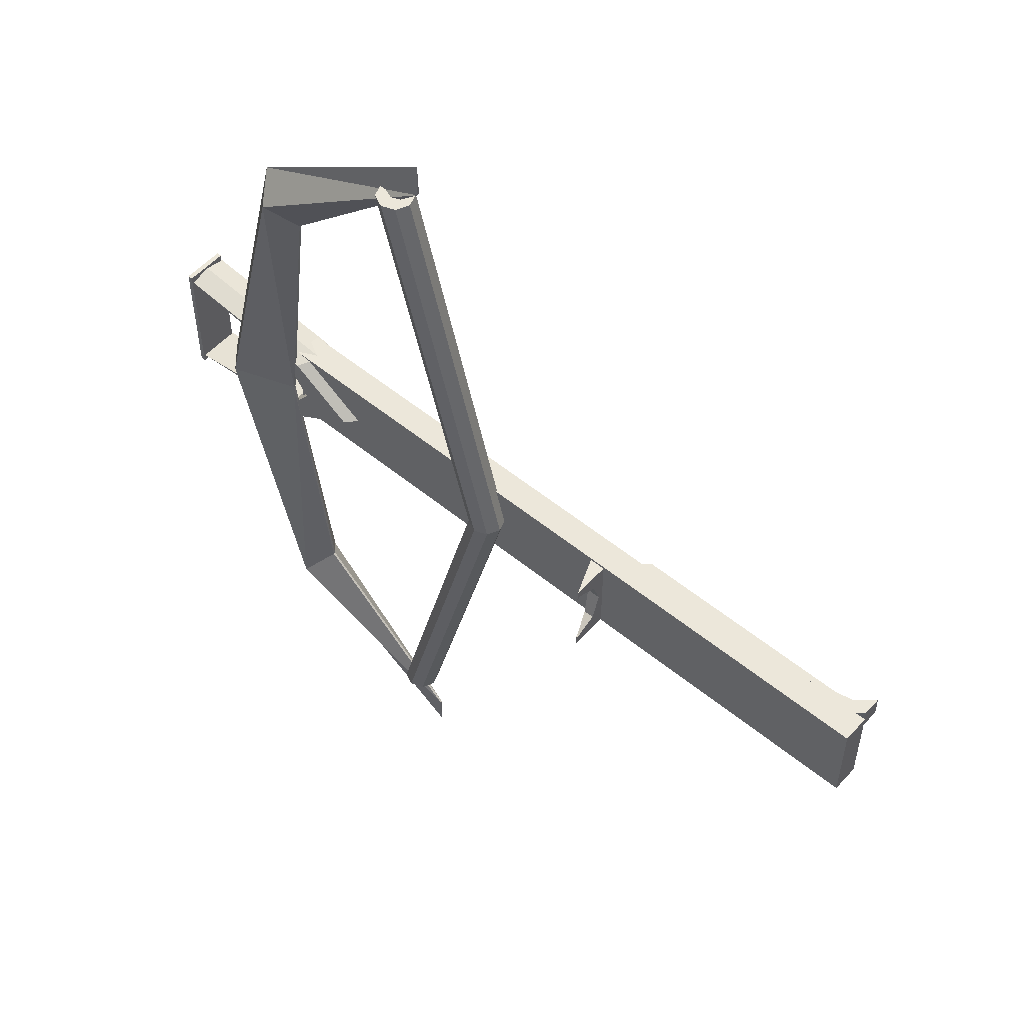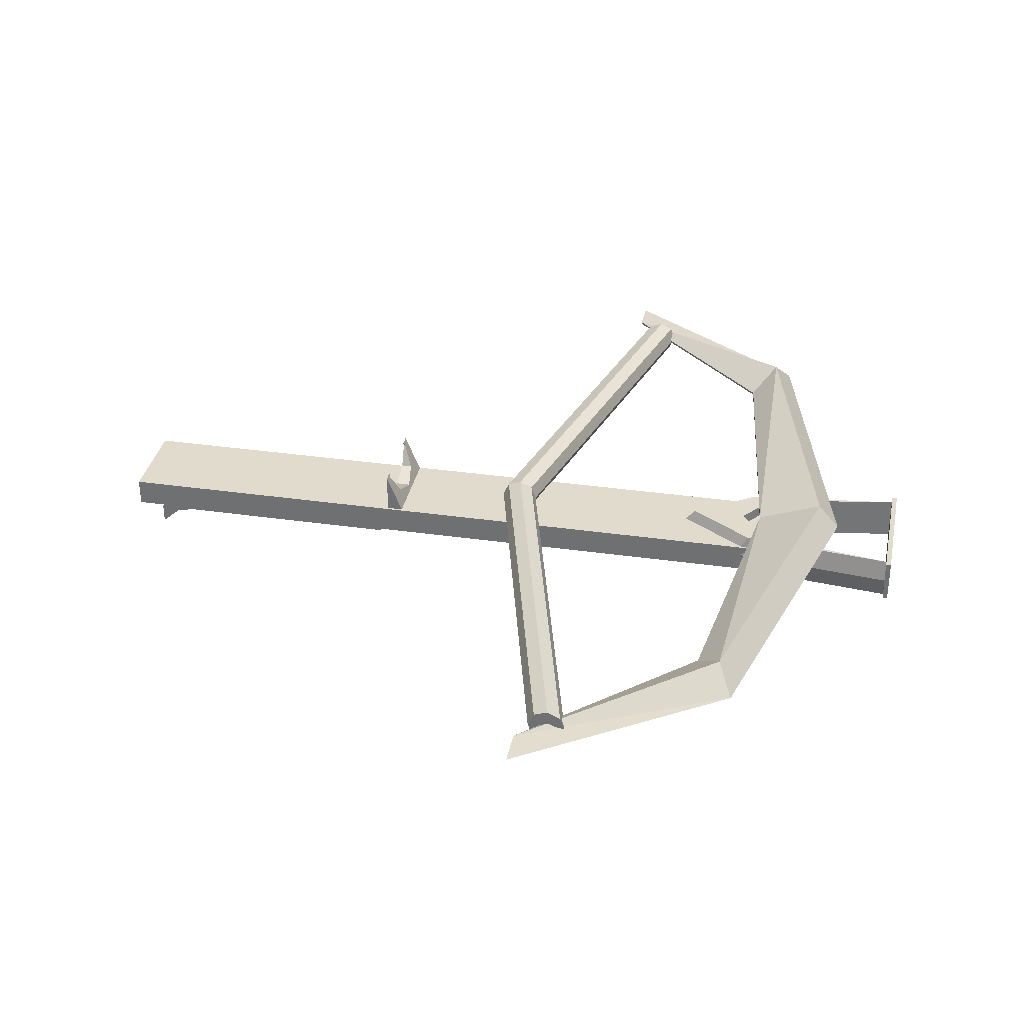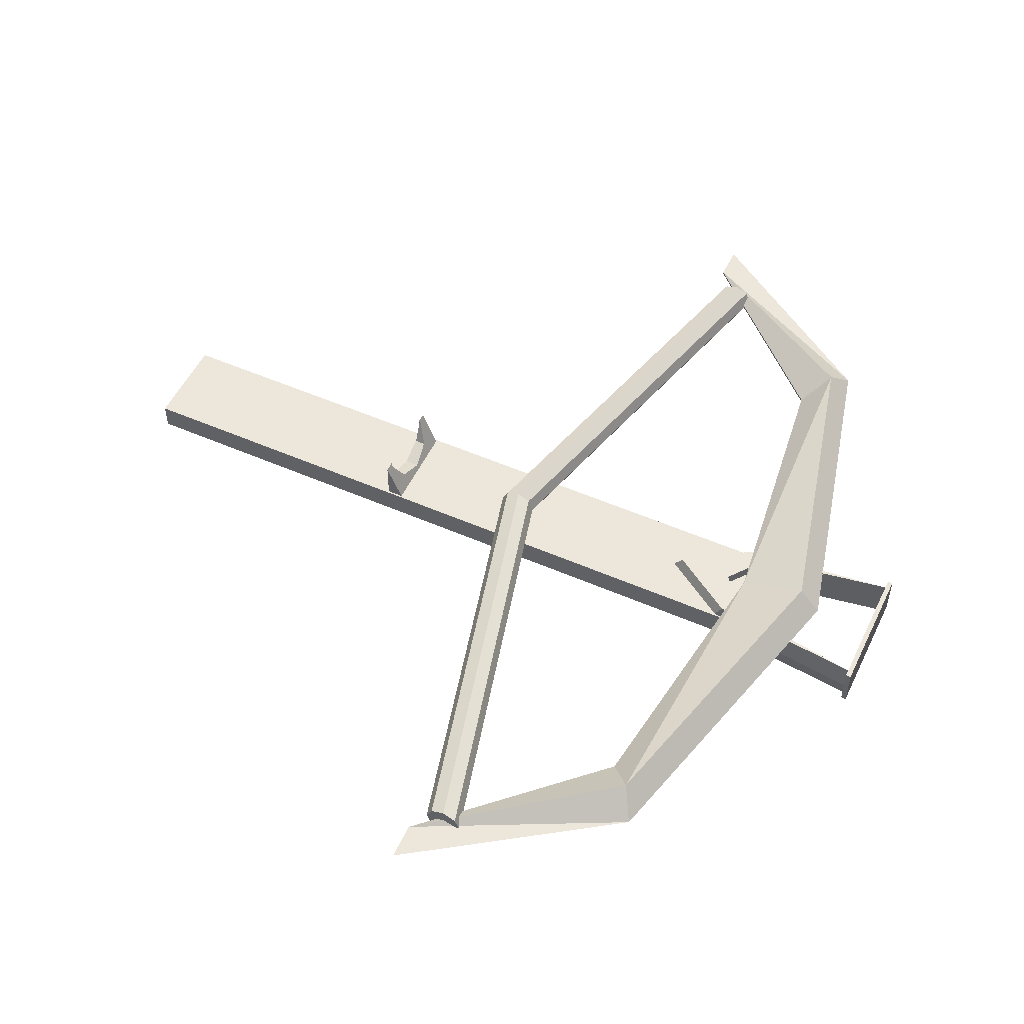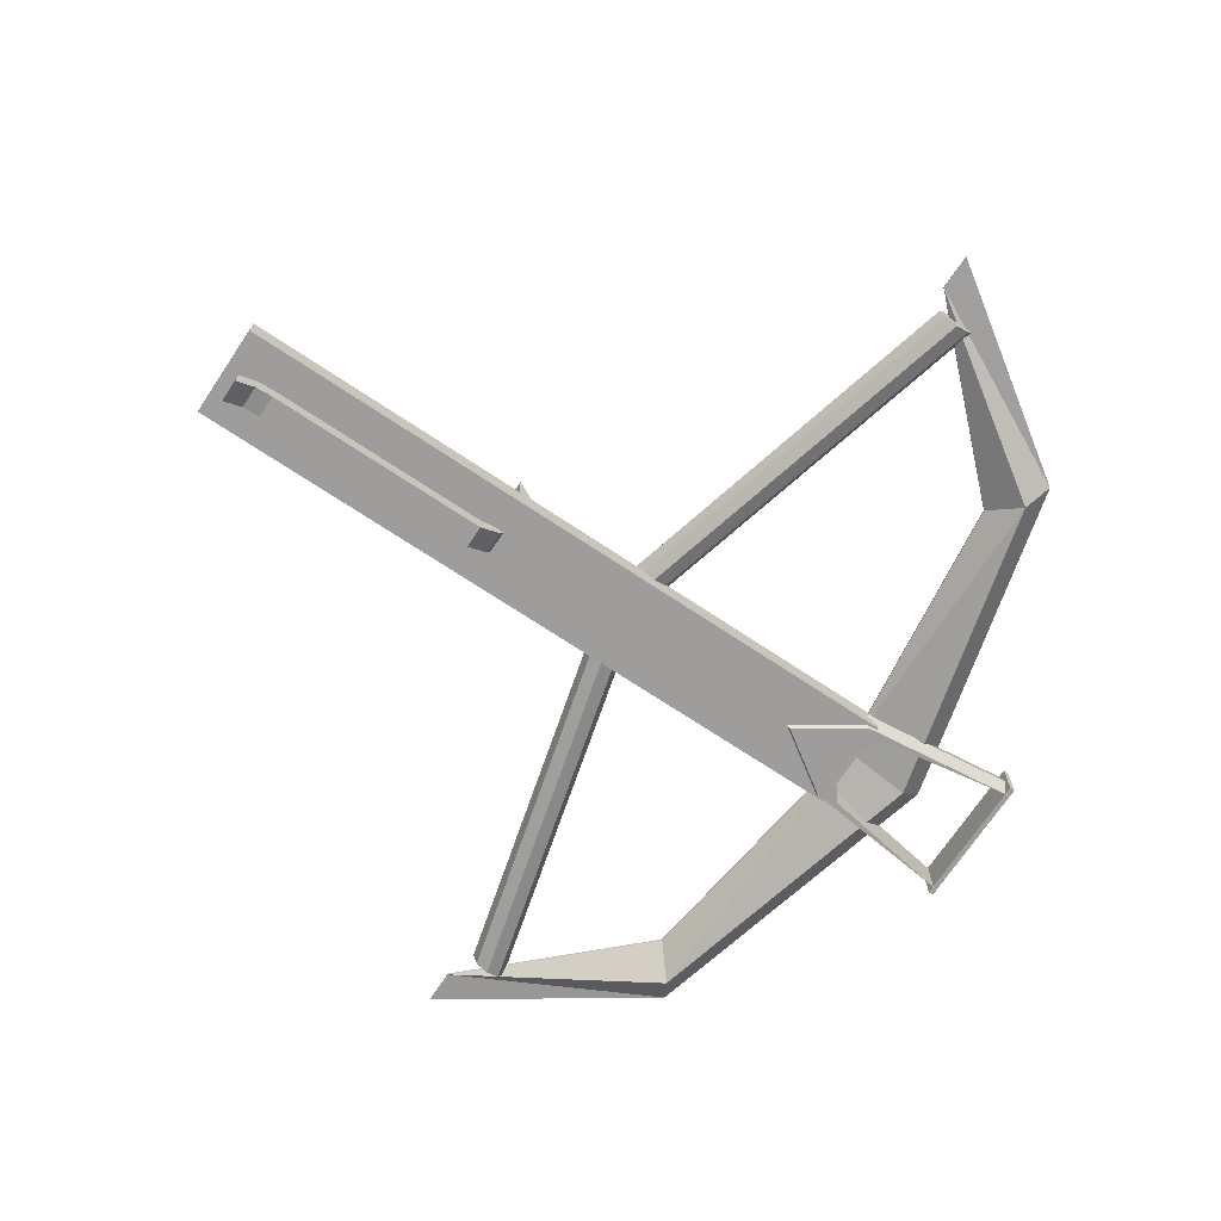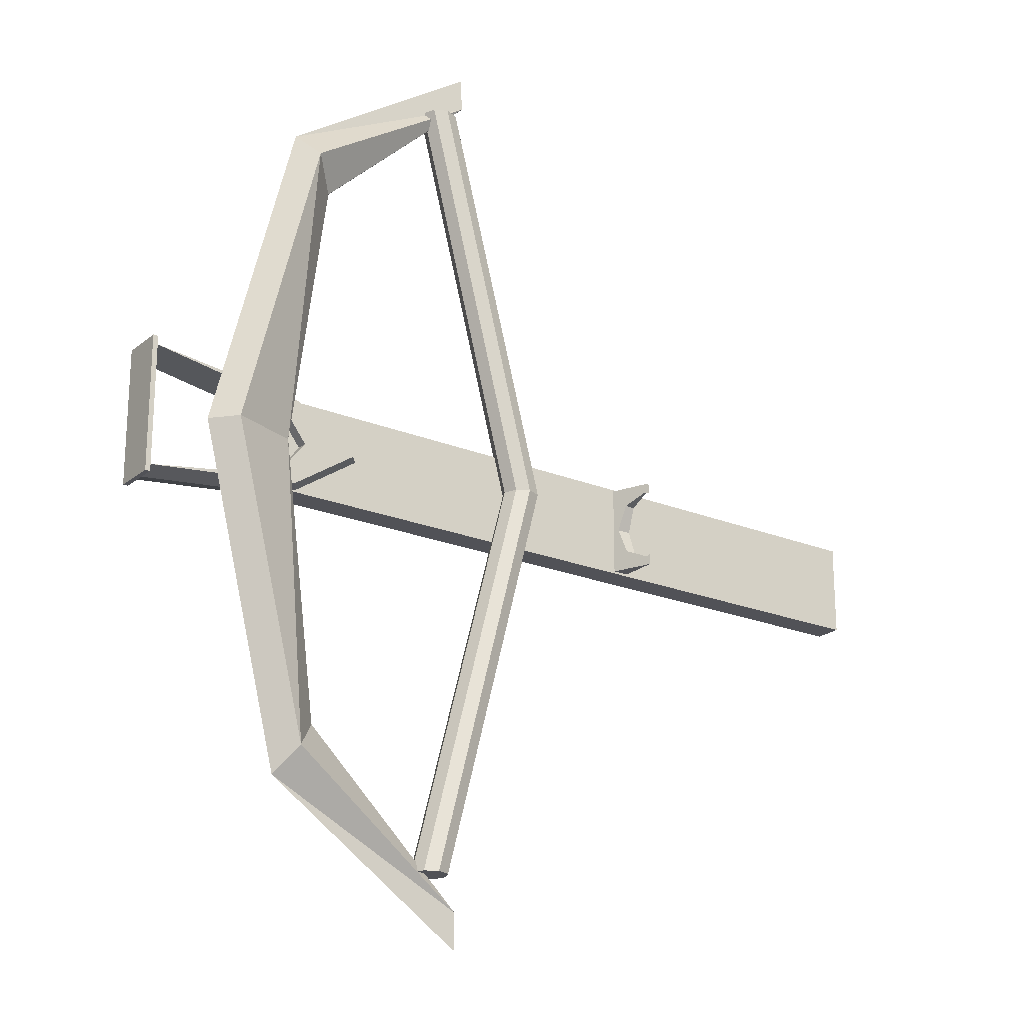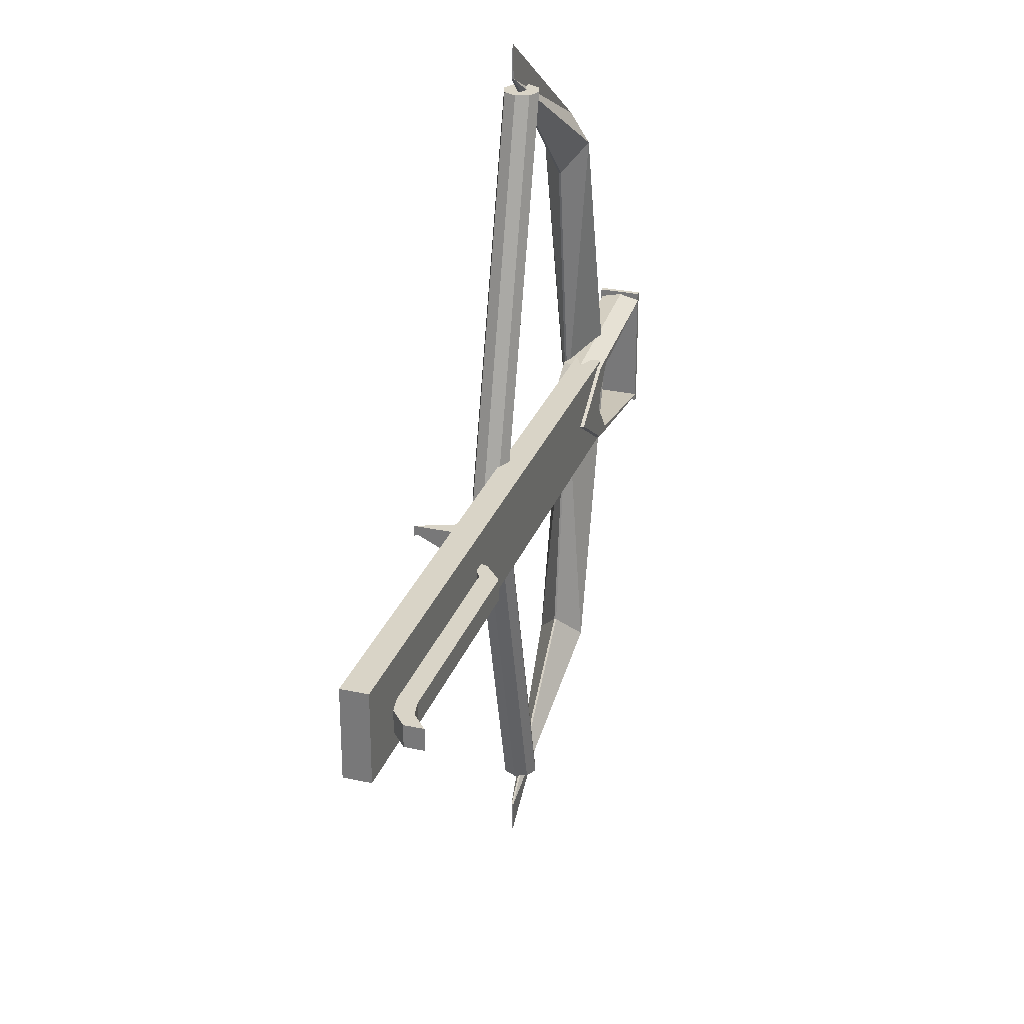
<metadata>
{"format":"obj","ext":"obj","renderer":"f3d","projection":"perspective","resolution":1024,"background":"white","views":[{"elev":54.0,"azim":-138.9,"up":"+Z"},{"elev":33.3,"azim":11.2,"up":"+Y"},{"elev":52.4,"azim":25.2,"up":"+Y"},{"elev":-70.4,"azim":-33.7,"up":"+Y"},{"elev":-21.6,"azim":144.3,"up":"+Z"},{"elev":28.7,"azim":-71.9,"up":"+Z"}]}
</metadata>
<code>
o Sphere
v 1.693 0.1322 -0
v 1.693 -0.1322 -0
v 1.342 0.00598 -0
v 1.342 -0.00598 -0
v 0.4284 -0.09988 2.22
v 0.533 -0.00496 -2.155
v 0.5005 -0.07413 2.22
v 0.5002 -0.07413 -2.155
v 0.5332 -0.00496 2.22
v 0.4281 -0.09988 -2.155
v 0.5075 0.06712 2.22
v 0.359 -0.06712 -2.155
v 0.4383 0.09988 2.22
v 0.3332 0.00496 -2.155
v 0.3662 0.07413 2.22
v 0.366 0.07413 -2.155
v 0.3335 0.00496 2.22
v 0.4381 0.09988 -2.155
v 0.3592 -0.06712 2.22
v 0.5072 0.06712 -2.155
v 1.292 -0.2276 -0.2326
v 1.223 -0.1118 -0.2517
v 1.292 0.003914 -0.2326
v 0.9459 -0.2276 -0.000821
v 0.8486 -0.1118 -0.000821
v 0.9459 0.003914 -0.000821
v 1.292 -0.2276 0.2309
v 1.223 -0.1118 0.25
v 1.292 0.003914 0.2309
v 2.127 -0.2276 0.3269
v 2.127 -0.1118 0.3539
v 2.127 0.003914 0.3269
v 2.127 -0.2276 -0.3286
v 2.127 -0.1118 -0.3556
v 2.127 0.003914 -0.3286
v 1.239 -0.2276 -0.000821
v 1.239 0.003914 -0.000821
v 1.401 0.00365 -0.211
v 1.401 -0.2273 -0.211
v 1.401 -0.2273 0.2094
v 1.401 0.00365 0.2094
v -0.06944 -0.07413 0.03243
v -0.03668 -0.00496 0.03243
v -0.06243 0.06712 0.03243
v -0.1316 0.09988 0.03243
v -0.2037 0.07413 0.03244
v -0.2364 0.00496 0.03244
v -0.2107 -0.06712 0.03244
v -0.1415 -0.09988 0.03243
f 14 48 47
f 46 14 47
f 45 16 46
f 44 18 45
f 43 20 44
f 12 49 48
f 8 43 42
f 10 42 49
f 11 15 19
f 18 6 10
f 34 21 22
f 34 23 35
f 22 24 25
f 22 26 23
f 26 28 29
f 24 28 25
f 27 31 28
f 29 31 32
f 23 26 37
f 24 36 27
f 36 41 37
f 36 38 39
f 33 35 34
f 38 33 39
f 32 40 30
f 32 30 31
f 5 42 7
f 7 43 9
f 19 49 5
f 43 11 9
f 44 13 11
f 45 15 13
f 46 17 15
f 17 48 19
f 14 12 48
f 46 16 14
f 45 18 16
f 44 20 18
f 43 6 20
f 12 10 49
f 8 6 43
f 10 8 42
f 19 5 7
f 7 9 11
f 11 13 15
f 15 17 19
f 19 7 11
f 10 12 14
f 14 16 18
f 18 20 6
f 6 8 10
f 10 14 18
f 34 33 21
f 34 22 23
f 22 21 24
f 22 25 26
f 26 25 28
f 24 27 28
f 27 30 31
f 29 28 31
f 29 32 41
f 29 41 37
f 38 35 23
f 26 29 37
f 37 38 23
f 21 33 39
f 21 39 36
f 40 30 27
f 24 21 36
f 36 40 27
f 36 40 41
f 36 37 38
f 38 35 33
f 32 41 40
f 5 49 42
f 7 42 43
f 19 48 49
f 43 44 11
f 44 45 13
f 45 46 15
f 46 47 17
f 17 47 48
l 1 3
l 2 4
o Sphere.001
v 1.279 0.1322 -1.647
v 1.361 -0 -1.783
v 1.279 -0.1322 -1.647
v 1.693 0.1322 -0
v 1.81 -0 -0
v 1.693 -0.1322 -0
v 1.279 0.1322 1.647
v 1.361 -0 1.783
v 1.279 -0.1322 1.647
v 0.2782 0.00598 2.329
v 0.2782 -0 2.521
v 0.2782 -0.00598 2.329
v 0.2782 0.00598 -2.329
v 0.2782 -0 -2.521
v 0.2782 -0.00598 -2.329
v 1.342 0.00598 -0
v 1.342 -0.00598 -0
v 1.148 -0.005966 -1.494
v 1.148 0.005966 -1.494
v 1.148 0.005966 1.494
v 1.148 -0.005966 1.494
v -2.457 -0.4566 -0.0588
v -2.457 -0.3489 -0.0588
v -2.457 -0.4566 0.06574
v -2.457 -0.3489 0.06574
v -0.8361 -0.05538 -0.0588
v -0.9149 -0.05845 -0.0588
v -0.8361 -0.05538 0.06574
v -0.9149 -0.05845 0.06574
v -1.651 -0.3497 0.06574
v -1.651 -0.242 0.06574
v -1.651 -0.3497 -0.0588
v -1.651 -0.242 -0.0588
v -1.027 -0.242 0.06574
v -1.027 -0.3497 -0.0588
v -1.027 -0.3497 0.06574
v -1.027 -0.242 -0.0588
v -2.259 -0.3497 0.06574
v -2.259 -0.242 -0.0588
v -2.259 -0.242 0.06574
v -2.259 -0.3497 -0.0588
v -1.45 -0.3497 0.06574
v -1.45 -0.242 -0.0588
v -1.45 -0.242 0.06574
v -1.45 -0.3497 -0.0588
v -2.355 -0.3687 0.06574
v -2.355 -0.2609 -0.0588
v -2.355 -0.2609 0.06574
v -2.355 -0.3687 -0.0588
v -1.862 -0.242 0.06574
v -1.862 -0.3497 -0.0588
v -1.862 -0.3497 0.06574
v -1.862 -0.242 -0.0588
v -0.9402 -0.1894 0.06574
v -0.9104 -0.2494 -0.0588
v -0.9104 -0.2494 0.06574
v -0.9402 -0.1894 -0.0588
v -0.9197 -0.05526 0.2436
v -0.9197 0.1575 0.2436
v -0.9197 -0.05526 -0.2415
v -0.9197 0.1575 -0.2415
v -0.8331 -0.05526 0.2436
v -0.8331 -0.05526 -0.2415
v -0.9197 0.1355 0.194
v -0.9197 0.1575 0.1832
v -0.9197 0.1575 -0.1811
v -0.9197 0.01997 0.1375
v -0.9197 -0.0279 0.001063
v -0.9197 0.01997 -0.1354
v -0.9197 0.1355 -0.1919
v -0.9107 0.1355 0.194
v -0.8637 0.01997 0.1375
v -0.8442 -0.0279 0.001063
v -0.8637 0.01997 -0.1354
v -0.9107 0.1355 -0.1919
v 2.118 -0.2231 0.3683
v 2.118 0.01236 0.3683
v 2.118 -0.2231 -0.3683
v 2.118 0.01236 -0.3683
v 2.145 -0.2231 0.3683
v 2.145 0.01236 0.3683
v 2.145 -0.2231 -0.3683
v 2.145 0.01236 -0.3683
f 62 51 63
f 64 51 52
f 50 54 51
f 52 54 55
f 54 58 55
f 54 56 57
f 57 59 60
f 57 61 58
f 52 55 66
f 53 65 56
f 65 70 66
f 66 68 65
f 62 64 63
f 67 62 68
f 61 69 59
f 61 59 60
f 72 73 71
f 103 77 105
f 78 75 77
f 98 72 71
f 77 104 105
f 74 96 97
f 80 92 93
f 79 100 101
f 92 81 94
f 99 79 101
f 104 86 84
f 83 106 103
f 85 94 91
f 93 85 91
f 97 87 95
f 87 98 95
f 89 102 99
f 102 90 100
f 80 91 79
f 91 81 79
f 86 94 84
f 93 86 83
f 95 71 73
f 74 95 73
f 97 88 89
f 90 96 98
f 82 100 81
f 99 82 80
f 89 101 87
f 101 90 87
f 103 76 78
f 75 106 104
f 105 84 85
f 83 105 85
f 109 107 117
f 111 112 122
f 109 110 112
f 108 107 111
f 112 107 109
f 118 124 119
f 117 123 118
f 117 121 122
f 116 120 121
f 114 120 113
f 115 119 124
f 126 127 125
f 128 131 127
f 132 129 131
f 130 125 129
f 131 125 127
f 128 130 132
f 62 50 51
f 64 63 51
f 50 53 54
f 52 51 54
f 54 57 58
f 54 53 56
f 57 56 59
f 57 60 61
f 58 61 70
f 58 70 66
f 67 64 52
f 55 58 66
f 66 67 52
f 50 62 68
f 50 68 65
f 69 59 56
f 53 50 65
f 65 69 56
f 65 69 70
f 66 67 68
f 67 64 62
f 61 70 69
f 72 74 73
f 103 78 77
f 78 76 75
f 98 96 72
f 77 75 104
f 74 72 96
f 80 82 92
f 79 81 100
f 92 82 81
f 99 80 79
f 104 106 86
f 83 86 106
f 85 84 94
f 93 83 85
f 97 89 87
f 87 90 98
f 89 88 102
f 102 88 90
f 80 93 91
f 91 94 81
f 86 92 94
f 93 92 86
f 95 98 71
f 74 97 95
f 97 96 88
f 90 88 96
f 82 102 100
f 99 102 82
f 89 99 101
f 101 100 90
f 103 106 76
f 75 76 106
f 105 104 84
f 83 103 105
f 119 115 110
f 108 114 113
f 108 113 116
f 119 110 109
f 118 119 109
f 107 108 116
f 117 118 109
f 107 116 117
f 120 114 108
f 110 115 124
f 110 124 123
f 120 108 111
f 121 120 111
f 112 110 123
f 122 121 111
f 112 123 122
f 112 111 107
f 118 123 124
f 117 122 123
f 117 116 121
f 116 113 120
f 126 128 127
f 128 132 131
f 132 130 129
f 130 126 125
f 131 129 125
f 128 126 130
o Sphere.002
v -2.526 -0.2089 0.2526
v -2.526 -0.05785 0.2526
v -2.526 -0.2089 -0.2526
v -2.526 -0.05785 -0.2526
v 1.341 -0.2089 0.2526
v 1.341 -0.05785 0.2526
v -0.9149 -0.05845 -0.0588
v 1.341 -0.2089 -0.2526
v 1.341 -0.05785 -0.2526
v -0.9149 -0.05845 0.06574
v -0.9402 -0.1894 0.06574
v -0.9402 -0.1894 -0.0588
v -0.9305 -0.2089 -0.0588
v -0.9722 -0.2089 -0.0588
v -0.8949 -0.2089 -0.0588
v -0.9722 -0.2089 0.06574
v -0.8949 -0.2089 0.06574
v -0.9305 -0.2089 0.06574
v -0.8371 -0.05785 -0.0588
v -0.8996 -0.05785 -0.0588
v -0.8996 -0.05785 0.06574
v -0.8371 -0.05785 0.06574
f 134 135 133
f 136 140 135
f 141 137 140
f 138 133 137
f 140 137 149
f 133 146 148
f 134 152 136
f 138 141 154
f 142 154 150
f 139 153 142
f 149 151 147
f 145 144 146
f 144 148 146
f 142 144 139
f 152 144 147
f 150 148 143
f 134 136 135
f 136 141 140
f 141 138 137
f 138 134 133
f 145 146 135
f 137 133 148
f 148 150 149
f 145 135 140
f 147 145 140
f 137 148 149
f 149 147 140
f 133 135 146
f 134 153 152
f 154 153 134
f 141 136 152
f 141 152 151
f 154 134 138
f 141 151 154
f 150 143 142
f 142 153 154
f 154 149 150
f 139 152 153
f 149 154 151
f 144 143 148
f 142 143 144
f 147 151 152
f 152 139 144
f 144 145 147

</code>
